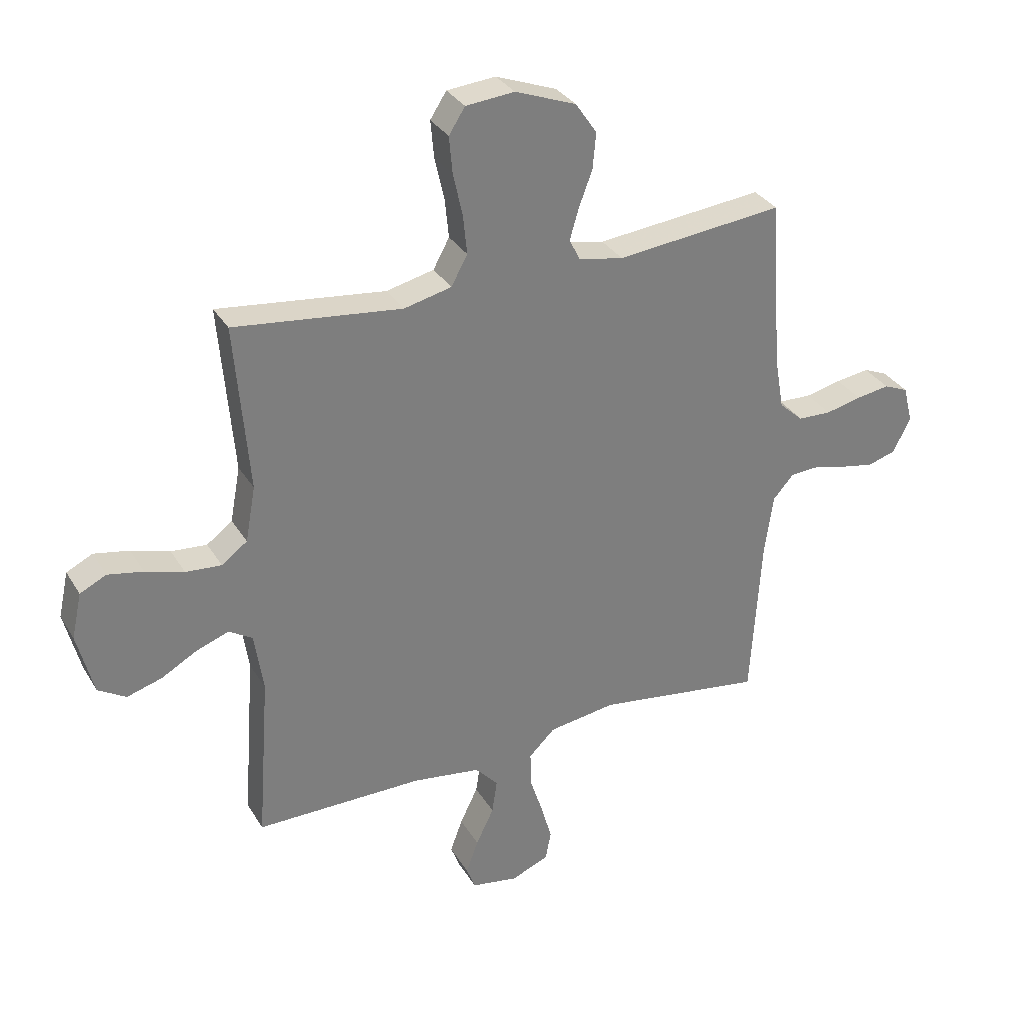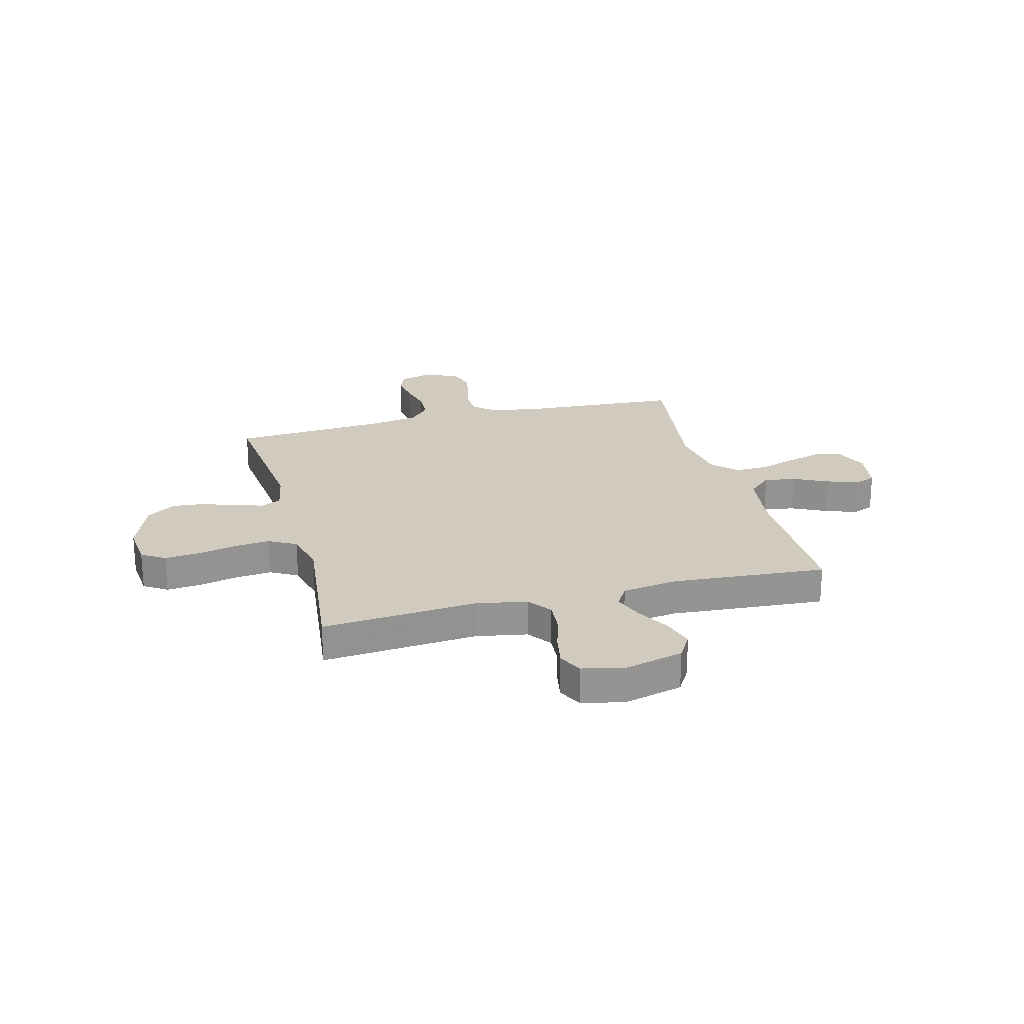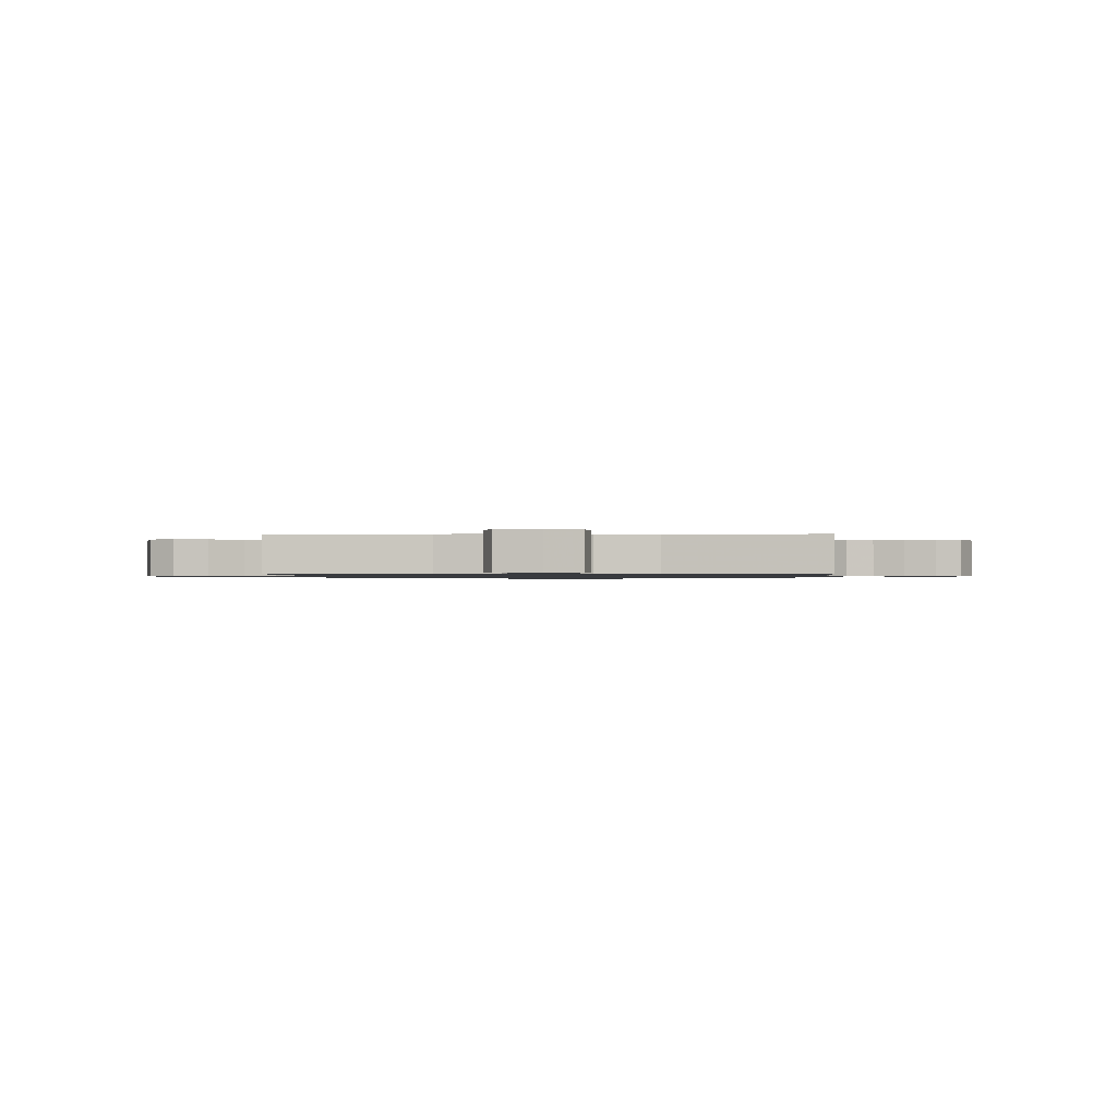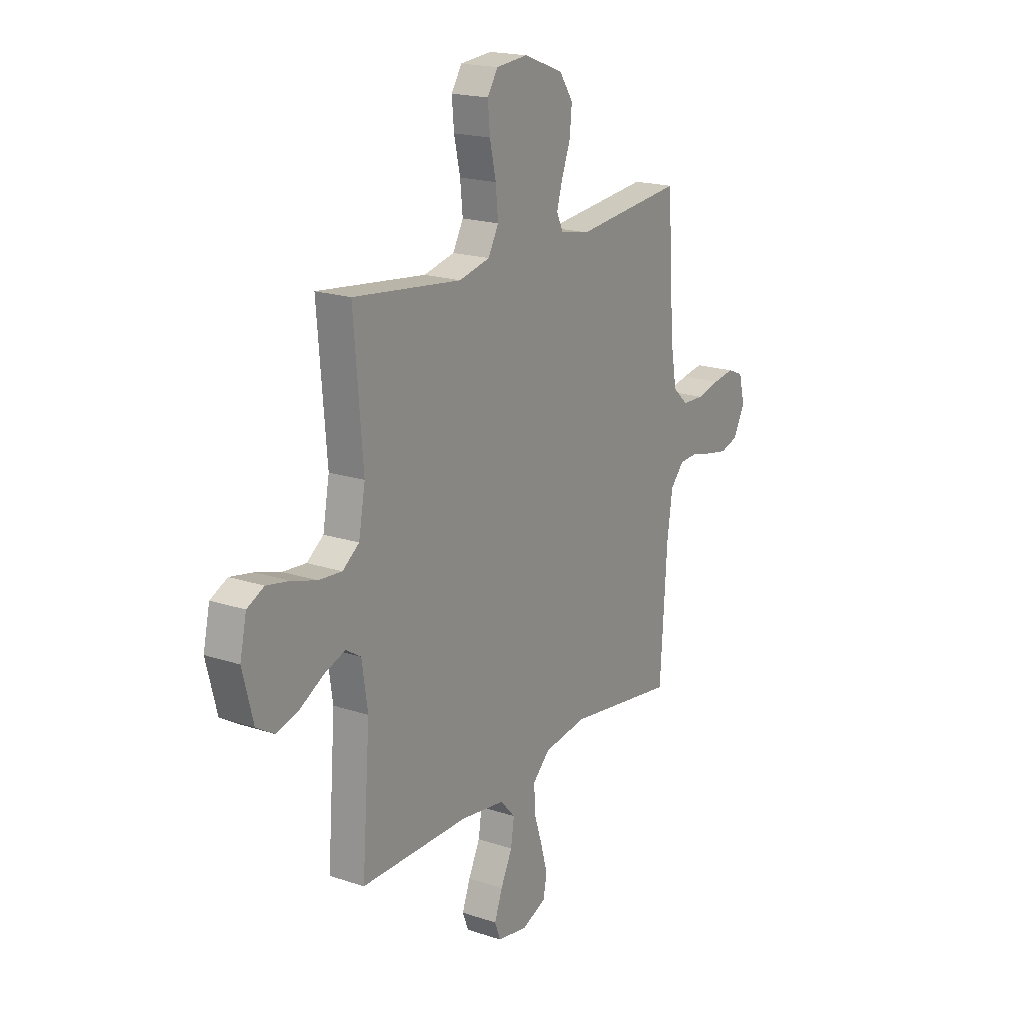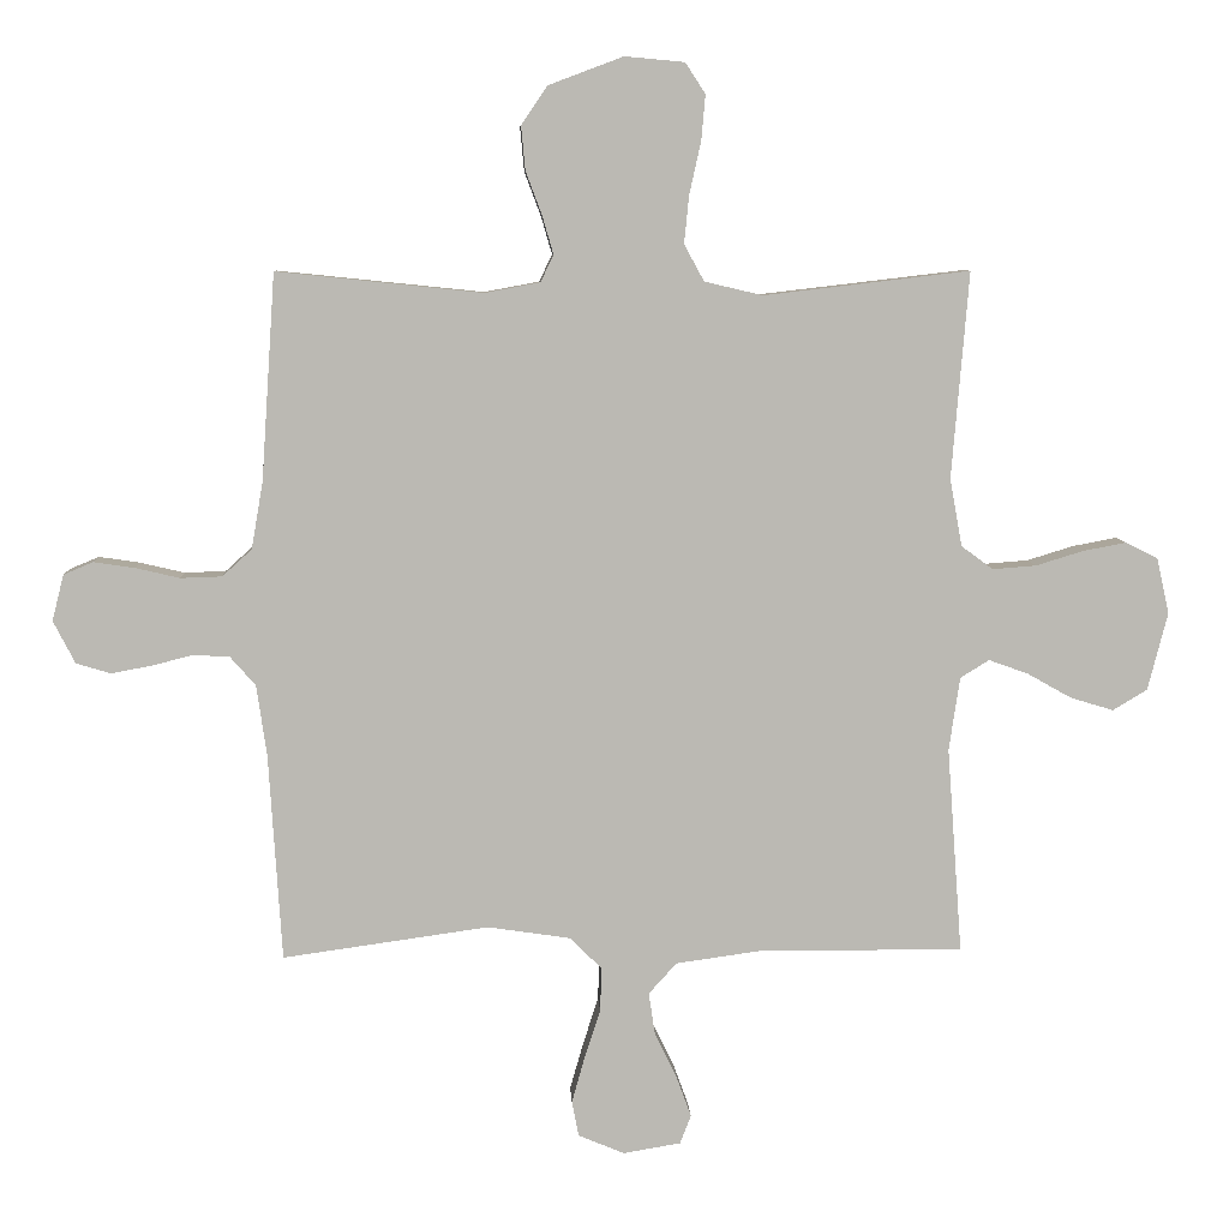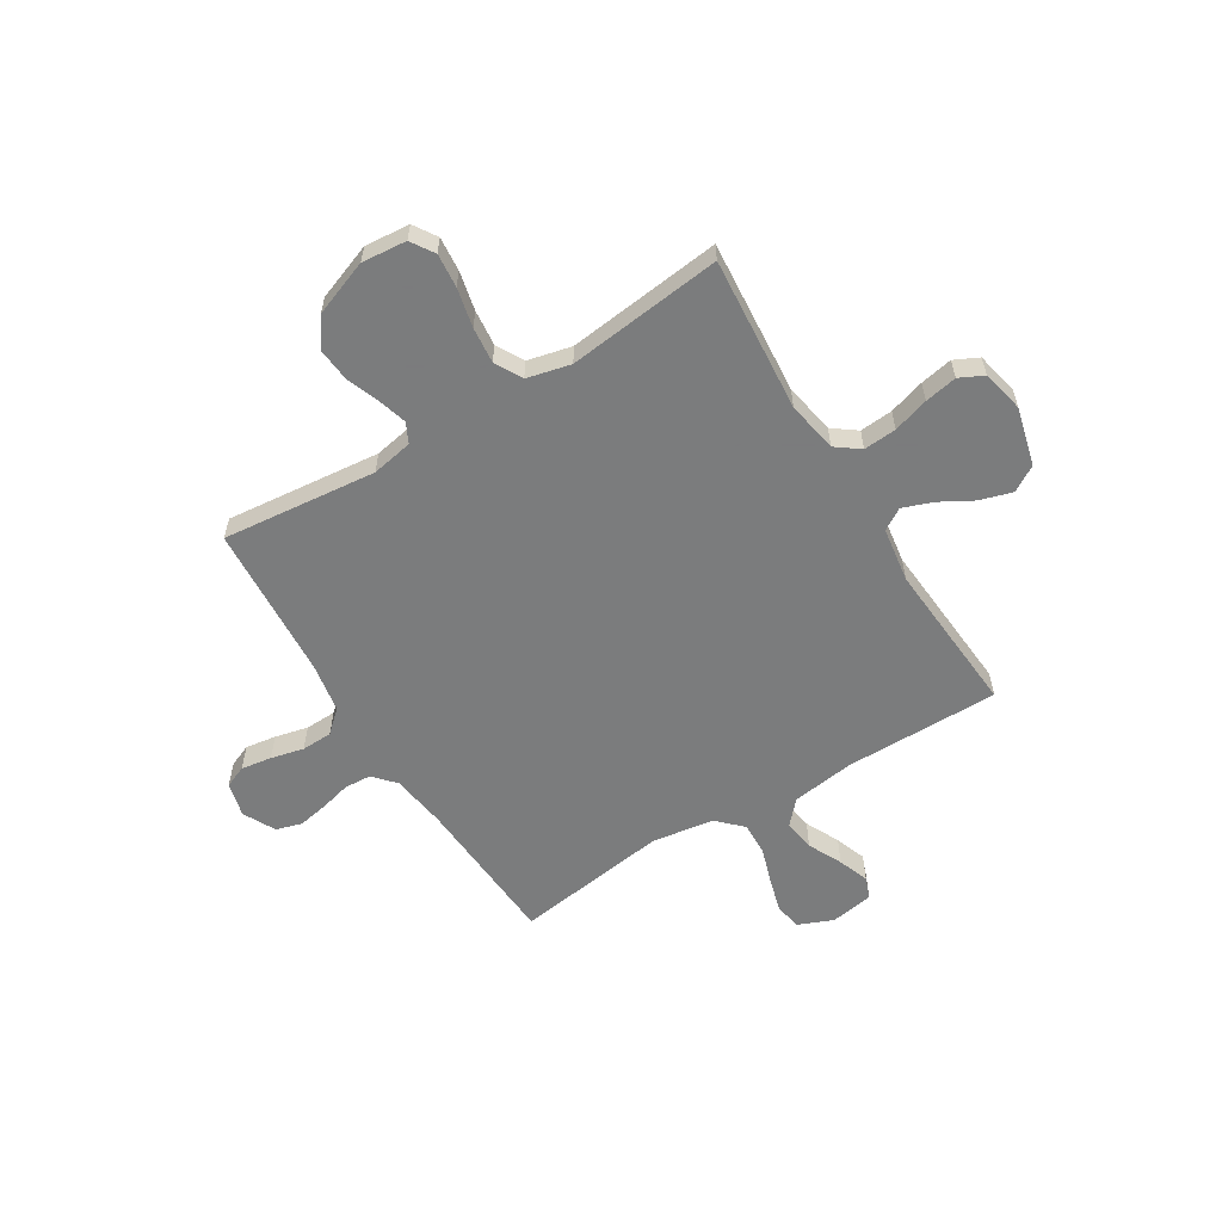
<metadata>
{"format":"obj","ext":"obj","renderer":"f3d","projection":"perspective","resolution":1024,"background":"white","views":[{"elev":31.9,"azim":153.8,"up":"+Z"},{"elev":23.3,"azim":75.3,"up":"+Y"},{"elev":-0.9,"azim":-179.1,"up":"+Y"},{"elev":18.9,"azim":122.4,"up":"+Z"},{"elev":7.3,"azim":-3.0,"up":"+Z"},{"elev":-58.6,"azim":31.6,"up":"+Y"}]}
</metadata>
<code>
v 0.5 0.07 0.5
v 0.475 0.07 0.2
v 0.493 0.07 0.101
v 0.539 0.07 0.067
v 0.603 0.07 0.072
v 0.672 0.07 0.093
v 0.735 0.07 0.105
v 0.782 0.07 0.082
v 0.8 0.07 0
v 0.771 0.07 -0.113
v 0.721 0.07 -0.143
v 0.658 0.07 -0.124
v 0.594 0.07 -0.088
v 0.536 0.07 -0.067
v 0.494 0.07 -0.093
v 0.478 0.07 -0.2
v 0.5 0.07 -0.5
v 0.2 0.07 -0.499
v 0.078 0.07 -0.516
v 0.037 0.07 -0.561
v 0.046 0.07 -0.622
v 0.078 0.07 -0.688
v 0.1 0.07 -0.748
v 0.084 0.07 -0.79
v 0 0.07 -0.804
v -0.067 0.07 -0.776
v -0.077 0.07 -0.724
v -0.058 0.07 -0.657
v -0.035 0.07 -0.586
v -0.033 0.07 -0.522
v -0.08 0.07 -0.476
v -0.2 0.07 -0.458
v -0.5 0.07 -0.5
v -0.519 0.07 -0.2
v -0.534 0.07 -0.096
v -0.571 0.07 -0.054
v -0.624 0.07 -0.051
v -0.683 0.07 -0.066
v -0.742 0.07 -0.077
v -0.792 0.07 -0.062
v -0.824 0.07 0
v -0.807 0.07 0.067
v -0.764 0.07 0.085
v -0.704 0.07 0.076
v -0.64 0.07 0.061
v -0.58 0.07 0.063
v -0.537 0.07 0.102
v -0.52 0.07 0.2
v -0.5 0.07 0.5
v -0.2 0.07 0.469
v -0.12 0.07 0.484
v -0.101 0.07 0.523
v -0.117 0.07 0.578
v -0.141 0.07 0.642
v -0.147 0.07 0.706
v -0.109 0.07 0.762
v 0 0.07 0.803
v 0.087 0.07 0.795
v 0.116 0.07 0.75
v 0.11 0.07 0.684
v 0.093 0.07 0.608
v 0.086 0.07 0.538
v 0.115 0.07 0.485
v 0.2 0.07 0.465
v 0.5 0 0.5
v 0.475 0 0.2
v 0.493 0 0.101
v 0.539 0 0.067
v 0.603 0 0.072
v 0.672 0 0.093
v 0.735 0 0.105
v 0.782 0 0.082
v 0.8 0 0
v 0.771 0 -0.113
v 0.721 0 -0.143
v 0.658 0 -0.124
v 0.594 0 -0.088
v 0.536 0 -0.067
v 0.494 0 -0.093
v 0.478 0 -0.2
v 0.5 0 -0.5
v 0.2 0 -0.499
v 0.078 0 -0.516
v 0.037 0 -0.561
v 0.046 0 -0.622
v 0.078 0 -0.688
v 0.1 0 -0.748
v 0.084 0 -0.79
v 0 0 -0.804
v -0.067 0 -0.776
v -0.077 0 -0.724
v -0.058 0 -0.657
v -0.035 0 -0.586
v -0.033 0 -0.522
v -0.08 0 -0.476
v -0.2 0 -0.458
v -0.5 0 -0.5
v -0.519 0 -0.2
v -0.534 0 -0.096
v -0.571 0 -0.054
v -0.624 0 -0.051
v -0.683 0 -0.066
v -0.742 0 -0.077
v -0.792 0 -0.062
v -0.824 0 0
v -0.807 0 0.067
v -0.764 0 0.085
v -0.704 0 0.076
v -0.64 0 0.061
v -0.58 0 0.063
v -0.537 0 0.102
v -0.52 0 0.2
v -0.5 0 0.5
v -0.2 0 0.469
v -0.12 0 0.484
v -0.101 0 0.523
v -0.117 0 0.578
v -0.141 0 0.642
v -0.147 0 0.706
v -0.109 0 0.762
v 0 0 0.803
v 0.087 0 0.795
v 0.116 0 0.75
v 0.11 0 0.684
v 0.093 0 0.608
v 0.086 0 0.538
v 0.115 0 0.485
v 0.2 0 0.465
f 59 60 61
f 58 59 61
f 57 58 61
f 56 57 61
f 55 56 61
f 54 55 61
f 53 54 61
f 52 53 61 62
f 51 52 62 63
f 48 49 50
f 51 63 64
f 50 51 64
f 48 50 64
f 47 48 64
f 43 44 45
f 42 43 45
f 41 42 45
f 40 41 45
f 39 40 45
f 38 39 45
f 37 38 45
f 36 37 45 46
f 64 1 2
f 47 64 2
f 46 47 2
f 36 46 2
f 35 36 2
f 27 28 29
f 26 27 29
f 25 26 29
f 24 25 29
f 23 24 29
f 22 23 29
f 21 22 29
f 20 21 29 30
f 19 20 30 31
f 16 17 18
f 18 19 31
f 16 18 31
f 15 16 31
f 11 12 13
f 10 11 13
f 9 10 13
f 8 9 13
f 7 8 13
f 6 7 13
f 5 6 13
f 4 5 13 14
f 3 4 14 15
f 15 31 32
f 3 15 32
f 2 3 32
f 35 2 32
f 34 35 32
f 32 33 34
f 125 124 123
f 125 123 122
f 125 122 121
f 125 121 120
f 125 120 119
f 125 119 118
f 125 118 117
f 126 125 117 116
f 127 126 116 115
f 114 113 112
f 128 127 115
f 128 115 114
f 128 114 112
f 128 112 111
f 109 108 107
f 109 107 106
f 109 106 105
f 109 105 104
f 109 104 103
f 109 103 102
f 109 102 101
f 110 109 101 100
f 66 65 128
f 66 128 111
f 66 111 110
f 66 110 100
f 66 100 99
f 93 92 91
f 93 91 90
f 93 90 89
f 93 89 88
f 93 88 87
f 93 87 86
f 93 86 85
f 94 93 85 84
f 95 94 84 83
f 82 81 80
f 95 83 82
f 95 82 80
f 95 80 79
f 77 76 75
f 77 75 74
f 77 74 73
f 77 73 72
f 77 72 71
f 77 71 70
f 77 70 69
f 78 77 69 68
f 79 78 68 67
f 96 95 79
f 96 79 67
f 96 67 66
f 96 66 99
f 96 99 98
f 98 97 96
f 1 65 66 2
f 2 66 67 3
f 3 67 68 4
f 4 68 69 5
f 5 69 70 6
f 6 70 71 7
f 7 71 72 8
f 8 72 73 9
f 9 73 74 10
f 10 74 75 11
f 11 75 76 12
f 12 76 77 13
f 13 77 78 14
f 14 78 79 15
f 15 79 80 16
f 16 80 81 17
f 17 81 82 18
f 18 82 83 19
f 19 83 84 20
f 20 84 85 21
f 21 85 86 22
f 22 86 87 23
f 23 87 88 24
f 24 88 89 25
f 25 89 90 26
f 26 90 91 27
f 27 91 92 28
f 28 92 93 29
f 29 93 94 30
f 30 94 95 31
f 31 95 96 32
f 32 96 97 33
f 33 97 98 34
f 34 98 99 35
f 35 99 100 36
f 36 100 101 37
f 37 101 102 38
f 38 102 103 39
f 39 103 104 40
f 40 104 105 41
f 41 105 106 42
f 42 106 107 43
f 43 107 108 44
f 44 108 109 45
f 45 109 110 46
f 46 110 111 47
f 47 111 112 48
f 48 112 113 49
f 49 113 114 50
f 50 114 115 51
f 51 115 116 52
f 52 116 117 53
f 53 117 118 54
f 54 118 119 55
f 55 119 120 56
f 56 120 121 57
f 57 121 122 58
f 58 122 123 59
f 59 123 124 60
f 60 124 125 61
f 61 125 126 62
f 62 126 127 63
f 63 127 128 64
f 64 128 65 1

</code>
